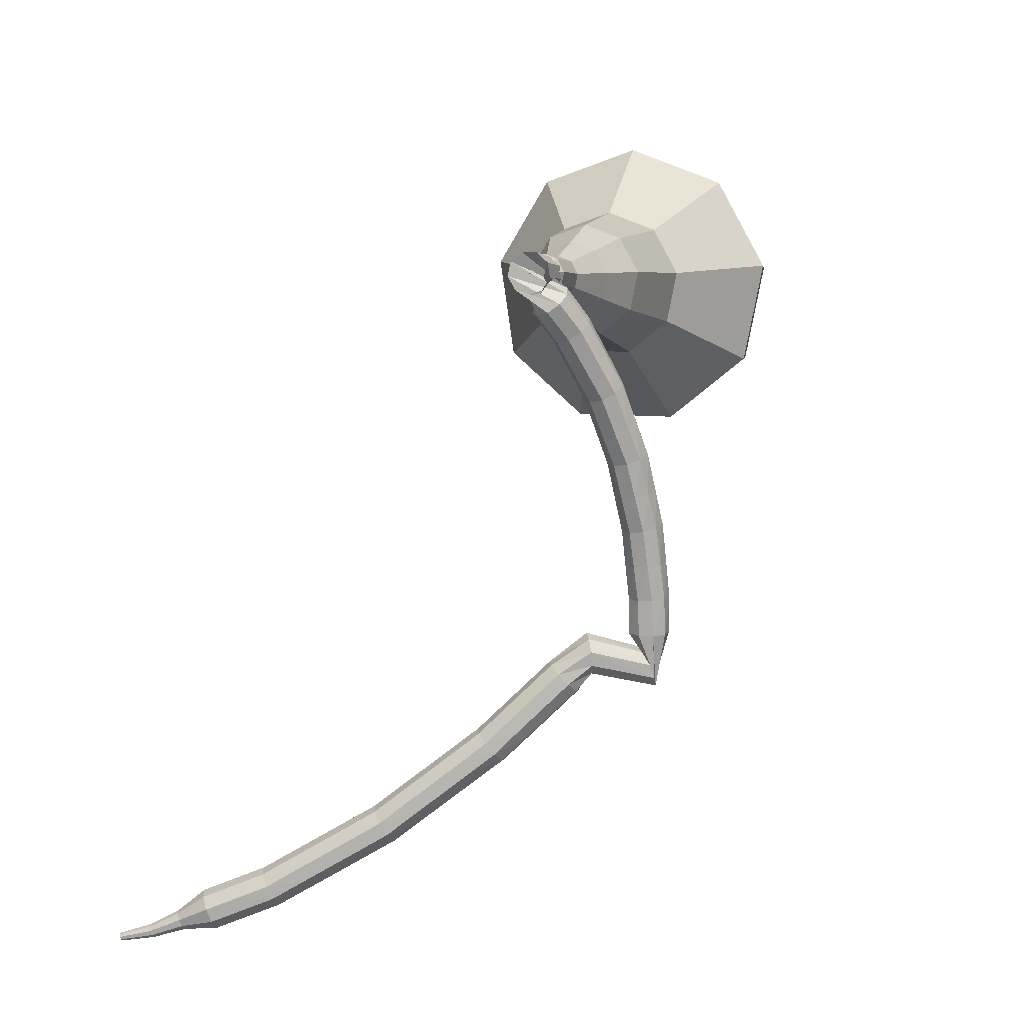
<metadata>
{"format":"obj","ext":"obj","renderer":"f3d","projection":"perspective","resolution":1024,"background":"white","views":[{"elev":-25.8,"azim":53.4,"up":"+Z"}]}
</metadata>
<code>
g tube1
v 162.1 162.9 201.7
v 160.3 163.5 198.9
v 157.4 162.4 197.4
v 154.9 160.2 197.9
v 153.8 157.9 200.2
v 154.8 156.6 203.2
v 157.3 156.9 205.5
v 160.2 158.6 206
v 162.1 161 204.5
v 162.1 162.9 201.7
v 160.5 162.8 202.2
v 159.2 163.2 200.1
v 157.1 162.4 199
v 155.3 160.8 199.4
v 154.5 159.1 201.1
v 155.2 158.2 203.2
v 157 158.4 204.9
v 159.1 159.6 205.3
v 160.5 161.4 204.2
v 160.5 162.8 202.2
v 157.1 161.3 202.6
v 157.1 161.3 202.6
v 157.1 161.3 202.6
v 157.1 161.3 202.6
v 157.1 161.3 202.6
v 157.1 161.3 202.6
v 157.1 161.3 202.6
v 157.1 161.3 202.6
v 157.1 161.3 202.6
v 157.1 161.3 202.6
v 171.4 140 188.5
v 171.4 140.4 188
v 171.8 140.9 187.7
v 172.4 141.2 187.8
v 172.9 141.3 188.2
v 173.1 141 188.8
v 172.9 140.5 189.3
v 172.4 140 189.4
v 171.8 139.8 189.1
v 171.4 140 188.5
v 172.8 142.3 187.7
v 172.7 142 187.2
v 172.1 141.7 186.9
v 171.5 141.6 187
v 171 141.7 187.4
v 170.9 142 188
v 171.3 142.3 188.5
v 171.9 142.5 188.6
v 172.5 142.5 188.3
v 172.8 142.3 187.7
v 172.4 143.9 187
v 172.3 143.5 186.4
v 171.8 143.2 186.1
v 171.1 143 186.2
v 170.6 143.2 186.7
v 170.5 143.5 187.3
v 170.9 143.9 187.7
v 171.5 144.1 187.8
v 172.1 144.1 187.5
v 172.4 143.9 187
v 171.9 145.3 186
v 171.8 144.9 185.5
v 171.3 144.5 185.2
v 170.7 144.3 185.3
v 170.2 144.5 185.7
v 170 144.8 186.3
v 170.3 145.2 186.7
v 170.9 145.5 186.8
v 171.6 145.6 186.5
v 171.9 145.3 186
v 171.4 146.7 185
v 171.3 146.3 184.5
v 170.9 145.9 184.3
v 170.2 145.6 184.3
v 169.7 145.8 184.8
v 169.5 146.1 185.3
v 169.8 146.6 185.7
v 170.4 146.9 185.8
v 171 147 185.6
v 171.4 146.7 185
v 170.7 148 183.9
v 170.7 147.5 183.4
v 170.3 147 183.2
v 169.7 146.8 183.3
v 169.1 146.9 183.7
v 168.9 147.3 184.2
v 169.1 147.8 184.6
v 169.7 148.1 184.7
v 170.3 148.2 184.4
v 170.7 148 183.9
v 170.1 149.2 182.8
v 170.1 148.7 182.3
v 169.7 148.2 182.1
v 169.1 147.9 182.2
v 168.5 148 182.5
v 168.3 148.4 183
v 168.5 148.9 183.4
v 169 149.4 183.5
v 169.6 149.5 183.3
v 170.1 149.2 182.8
v 169.3 150.3 181.5
v 169.4 149.8 181.1
v 169.1 149.2 180.9
v 168.5 148.9 180.9
v 167.9 148.9 181.3
v 167.6 149.3 181.8
v 167.7 149.9 182.2
v 168.2 150.4 182.2
v 168.9 150.5 182
v 169.3 150.3 181.5
v 168.6 151.3 180.3
v 168.7 150.8 179.9
v 168.4 150.2 179.6
v 167.8 149.9 179.7
v 167.2 149.9 180.1
v 166.9 150.3 180.5
v 167 150.8 180.9
v 167.5 151.3 181
v 168.1 151.5 180.7
v 168.6 151.3 180.3
v 167.7 152.2 179
v 167.9 151.7 178.5
v 167.7 151.1 178.3
v 167.1 150.7 178.4
v 166.5 150.6 178.7
v 166.2 151 179.2
v 166.2 151.6 179.5
v 166.6 152.1 179.6
v 167.2 152.4 179.4
v 167.7 152.2 179
v 166.9 153 177.6
v 167.1 152.5 177.2
v 166.9 151.9 177
v 166.4 151.5 177.1
v 165.8 151.4 177.4
v 165.4 151.8 177.8
v 165.4 152.4 178.2
v 165.8 152.9 178.2
v 166.4 153.2 178
v 166.9 153 177.6
v 166 153.7 176.2
v 166.3 153.2 175.8
v 166.1 152.6 175.6
v 165.6 152.1 175.7
v 165 152 176
v 164.6 152.3 176.4
v 164.5 152.9 176.7
v 164.9 153.5 176.8
v 165.4 153.8 176.6
v 166 153.7 176.2
v 163.8 154.2 174.8
v 164.1 154.2 174.2
v 164.6 153.9 173.9
v 165.1 153.4 174
v 165.3 153 174.5
v 165.2 152.8 175.1
v 164.7 153 175.6
v 164.2 153.4 175.8
v 163.8 153.9 175.4
v 163.8 154.2 174.8
v 162.7 151.3 175.2
v 162.9 151.2 174.5
v 163.4 150.9 174.2
v 164 150.5 174.3
v 164.3 150.2 174.8
v 164.2 150.2 175.5
v 163.8 150.3 176
v 163.3 150.7 176.2
v 162.8 151.1 175.8
v 162.7 151.3 175.2
v 161.8 151.1 174.3
v 162.3 151 173.7
v 162.7 150.6 173.4
v 162.9 149.9 173.5
v 162.8 149.4 174
v 162.5 149.2 174.5
v 162 149.5 175
v 161.7 150.1 175.1
v 161.6 150.7 174.8
v 161.8 151.1 174.3
v 160.6 150.5 173.3
v 161 150.5 172.8
v 161.5 150 172.5
v 161.7 149.4 172.6
v 161.6 148.8 173
v 161.2 148.7 173.6
v 160.8 149 174
v 160.4 149.5 174.1
v 160.4 150.2 173.9
v 160.6 150.5 173.3
v 159.4 150 172.4
v 159.8 149.9 171.9
v 160.2 149.4 171.6
v 160.4 148.8 171.7
v 160.4 148.3 172.1
v 160 148.1 172.7
v 159.6 148.4 173.1
v 159.2 149 173.2
v 159.1 149.6 172.9
v 159.4 150 172.4
v 158.1 149.4 171.5
v 158.5 149.3 170.9
v 159 148.9 170.6
v 159.2 148.3 170.7
v 159.1 147.7 171.2
v 158.8 147.6 171.8
v 158.4 147.9 172.2
v 158 148.4 172.3
v 157.9 149 172
v 158.1 149.4 171.5
v 156.8 148.7 170.7
v 157.2 148.6 170.1
v 157.6 148.2 169.8
v 157.9 147.6 169.9
v 157.9 147.1 170.4
v 157.6 146.9 171
v 157.2 147.2 171.4
v 156.8 147.7 171.5
v 156.7 148.3 171.2
v 156.8 148.7 170.7
v 155.6 148 169.9
v 156 148 169.3
v 156.4 147.5 169
v 156.7 146.9 169.1
v 156.6 146.4 169.6
v 156.4 146.2 170.2
v 155.9 146.5 170.6
v 155.5 147.1 170.7
v 155.4 147.7 170.4
v 155.6 148 169.9
v 154.3 147.3 169.1
v 154.7 147.3 168.5
v 155.1 146.8 168.2
v 155.4 146.2 168.3
v 155.4 145.7 168.8
v 155.1 145.6 169.4
v 154.7 145.8 169.8
v 154.3 146.4 169.9
v 154.2 147 169.6
v 154.3 147.3 169.1
v 153 146.6 168.3
v 153.4 146.6 167.7
v 153.8 146.2 167.4
v 154.1 145.6 167.5
v 154.1 145.1 168
v 153.9 144.9 168.6
v 153.5 145.2 169
v 153.1 145.7 169.2
v 152.9 146.3 168.8
v 153 146.6 168.3
v 151.7 145.8 167.6
v 152.1 145.8 167
v 152.5 145.3 166.7
v 152.8 144.7 166.8
v 152.9 144.3 167.3
v 152.7 144.1 167.9
v 152.3 144.4 168.4
v 151.8 144.9 168.5
v 151.6 145.5 168.2
v 151.7 145.8 167.6
v 150.5 145 167
v 150.8 144.9 166.4
v 151.2 144.5 166.1
v 151.5 143.9 166.2
v 151.6 143.4 166.7
v 151.4 143.3 167.3
v 151 143.6 167.8
v 150.6 144.1 167.9
v 150.4 144.7 167.6
v 150.5 145 167
v 149.2 144.2 166.4
v 149.5 144.1 165.8
v 150 143.7 165.5
v 150.3 143.1 165.6
v 150.3 142.6 166
v 150.1 142.5 166.7
v 149.7 142.7 167.2
v 149.3 143.3 167.3
v 149.1 143.9 167
v 149.2 144.2 166.4
v 147.9 143.4 165.7
v 148.2 143.3 165.1
v 148.6 142.9 164.8
v 149 142.3 164.9
v 149.1 141.8 165.4
v 148.9 141.7 166
v 148.5 142 166.5
v 148.1 142.5 166.7
v 147.8 143 166.3
v 147.9 143.4 165.7
v 146.6 142.4 165.3
v 146.9 142.3 164.7
v 147.3 141.9 164.3
v 147.7 141.3 164.5
v 147.8 140.9 165
v 147.7 140.8 165.6
v 147.3 141.1 166.1
v 146.9 141.6 166.2
v 146.6 142.1 165.9
v 146.6 142.4 165.3
v 145.3 141.4 164.8
v 145.6 141.4 164.2
v 146 140.9 163.9
v 146.4 140.4 164
v 146.6 139.9 164.5
v 146.4 139.8 165.2
v 146 140.1 165.7
v 145.6 140.6 165.8
v 145.3 141.2 165.5
v 145.3 141.4 164.8
v 144.4 140.1 164.4
v 144.5 140.1 164.1
v 144.7 139.8 163.9
v 144.9 139.6 164
v 145 139.3 164.2
v 144.9 139.3 164.6
v 144.7 139.4 164.8
v 144.5 139.7 164.9
v 144.4 139.9 164.7
v 144.4 140.1 164.4
v 143.2 139 164
v 143.3 139 163.8
v 143.4 138.8 163.6
v 143.6 138.7 163.7
v 143.6 138.5 163.9
v 143.6 138.5 164.1
v 143.5 138.6 164.3
v 143.3 138.8 164.3
v 143.2 138.9 164.2
v 143.2 139 164
v 142.1 137.8 163.8
v 142.1 137.8 163.6
v 142.2 137.7 163.6
v 142.3 137.6 163.6
v 142.3 137.5 163.7
v 142.3 137.5 163.8
v 142.2 137.6 163.9
v 142.1 137.7 163.9
v 142.1 137.8 163.9
v 142.1 137.8 163.8
f 1 2 12
f 12 11 1
f 2 3 13
f 13 12 2
f 3 4 14
f 14 13 3
f 4 5 15
f 15 14 4
f 5 6 16
f 16 15 5
f 6 7 17
f 17 16 6
f 7 8 18
f 18 17 7
f 8 9 19
f 19 18 8
f 9 10 20
f 20 19 9
f 11 12 22
f 22 21 11
f 12 13 23
f 23 22 12
f 13 14 24
f 24 23 13
f 14 15 25
f 25 24 14
f 15 16 26
f 26 25 15
f 16 17 27
f 27 26 16
f 17 18 28
f 28 27 17
f 18 19 29
f 29 28 18
f 19 20 30
f 30 29 19
f 21 22 32
f 32 31 21
f 22 23 33
f 33 32 22
f 23 24 34
f 34 33 23
f 24 25 35
f 35 34 24
f 25 26 36
f 36 35 25
f 26 27 37
f 37 36 26
f 27 28 38
f 38 37 27
f 28 29 39
f 39 38 28
f 29 30 40
f 40 39 29
f 31 32 42
f 42 41 31
f 32 33 43
f 43 42 32
f 33 34 44
f 44 43 33
f 34 35 45
f 45 44 34
f 35 36 46
f 46 45 35
f 36 37 47
f 47 46 36
f 37 38 48
f 48 47 37
f 38 39 49
f 49 48 38
f 39 40 50
f 50 49 39
f 41 42 52
f 52 51 41
f 42 43 53
f 53 52 42
f 43 44 54
f 54 53 43
f 44 45 55
f 55 54 44
f 45 46 56
f 56 55 45
f 46 47 57
f 57 56 46
f 47 48 58
f 58 57 47
f 48 49 59
f 59 58 48
f 49 50 60
f 60 59 49
f 51 52 62
f 62 61 51
f 52 53 63
f 63 62 52
f 53 54 64
f 64 63 53
f 54 55 65
f 65 64 54
f 55 56 66
f 66 65 55
f 56 57 67
f 67 66 56
f 57 58 68
f 68 67 57
f 58 59 69
f 69 68 58
f 59 60 70
f 70 69 59
f 61 62 72
f 72 71 61
f 62 63 73
f 73 72 62
f 63 64 74
f 74 73 63
f 64 65 75
f 75 74 64
f 65 66 76
f 76 75 65
f 66 67 77
f 77 76 66
f 67 68 78
f 78 77 67
f 68 69 79
f 79 78 68
f 69 70 80
f 80 79 69
f 71 72 82
f 82 81 71
f 72 73 83
f 83 82 72
f 73 74 84
f 84 83 73
f 74 75 85
f 85 84 74
f 75 76 86
f 86 85 75
f 76 77 87
f 87 86 76
f 77 78 88
f 88 87 77
f 78 79 89
f 89 88 78
f 79 80 90
f 90 89 79
f 81 82 92
f 92 91 81
f 82 83 93
f 93 92 82
f 83 84 94
f 94 93 83
f 84 85 95
f 95 94 84
f 85 86 96
f 96 95 85
f 86 87 97
f 97 96 86
f 87 88 98
f 98 97 87
f 88 89 99
f 99 98 88
f 89 90 100
f 100 99 89
f 91 92 102
f 102 101 91
f 92 93 103
f 103 102 92
f 93 94 104
f 104 103 93
f 94 95 105
f 105 104 94
f 95 96 106
f 106 105 95
f 96 97 107
f 107 106 96
f 97 98 108
f 108 107 97
f 98 99 109
f 109 108 98
f 99 100 110
f 110 109 99
f 101 102 112
f 112 111 101
f 102 103 113
f 113 112 102
f 103 104 114
f 114 113 103
f 104 105 115
f 115 114 104
f 105 106 116
f 116 115 105
f 106 107 117
f 117 116 106
f 107 108 118
f 118 117 107
f 108 109 119
f 119 118 108
f 109 110 120
f 120 119 109
f 111 112 122
f 122 121 111
f 112 113 123
f 123 122 112
f 113 114 124
f 124 123 113
f 114 115 125
f 125 124 114
f 115 116 126
f 126 125 115
f 116 117 127
f 127 126 116
f 117 118 128
f 128 127 117
f 118 119 129
f 129 128 118
f 119 120 130
f 130 129 119
f 121 122 132
f 132 131 121
f 122 123 133
f 133 132 122
f 123 124 134
f 134 133 123
f 124 125 135
f 135 134 124
f 125 126 136
f 136 135 125
f 126 127 137
f 137 136 126
f 127 128 138
f 138 137 127
f 128 129 139
f 139 138 128
f 129 130 140
f 140 139 129
f 131 132 142
f 142 141 131
f 132 133 143
f 143 142 132
f 133 134 144
f 144 143 133
f 134 135 145
f 145 144 134
f 135 136 146
f 146 145 135
f 136 137 147
f 147 146 136
f 137 138 148
f 148 147 137
f 138 139 149
f 149 148 138
f 139 140 150
f 150 149 139
f 141 142 152
f 152 151 141
f 142 143 153
f 153 152 142
f 143 144 154
f 154 153 143
f 144 145 155
f 155 154 144
f 145 146 156
f 156 155 145
f 146 147 157
f 157 156 146
f 147 148 158
f 158 157 147
f 148 149 159
f 159 158 148
f 149 150 160
f 160 159 149
f 151 152 162
f 162 161 151
f 152 153 163
f 163 162 152
f 153 154 164
f 164 163 153
f 154 155 165
f 165 164 154
f 155 156 166
f 166 165 155
f 156 157 167
f 167 166 156
f 157 158 168
f 168 167 157
f 158 159 169
f 169 168 158
f 159 160 170
f 170 169 159
f 161 162 172
f 172 171 161
f 162 163 173
f 173 172 162
f 163 164 174
f 174 173 163
f 164 165 175
f 175 174 164
f 165 166 176
f 176 175 165
f 166 167 177
f 177 176 166
f 167 168 178
f 178 177 167
f 168 169 179
f 179 178 168
f 169 170 180
f 180 179 169
f 171 172 182
f 182 181 171
f 172 173 183
f 183 182 172
f 173 174 184
f 184 183 173
f 174 175 185
f 185 184 174
f 175 176 186
f 186 185 175
f 176 177 187
f 187 186 176
f 177 178 188
f 188 187 177
f 178 179 189
f 189 188 178
f 179 180 190
f 190 189 179
f 181 182 192
f 192 191 181
f 182 183 193
f 193 192 182
f 183 184 194
f 194 193 183
f 184 185 195
f 195 194 184
f 185 186 196
f 196 195 185
f 186 187 197
f 197 196 186
f 187 188 198
f 198 197 187
f 188 189 199
f 199 198 188
f 189 190 200
f 200 199 189
f 191 192 202
f 202 201 191
f 192 193 203
f 203 202 192
f 193 194 204
f 204 203 193
f 194 195 205
f 205 204 194
f 195 196 206
f 206 205 195
f 196 197 207
f 207 206 196
f 197 198 208
f 208 207 197
f 198 199 209
f 209 208 198
f 199 200 210
f 210 209 199
f 201 202 212
f 212 211 201
f 202 203 213
f 213 212 202
f 203 204 214
f 214 213 203
f 204 205 215
f 215 214 204
f 205 206 216
f 216 215 205
f 206 207 217
f 217 216 206
f 207 208 218
f 218 217 207
f 208 209 219
f 219 218 208
f 209 210 220
f 220 219 209
f 211 212 222
f 222 221 211
f 212 213 223
f 223 222 212
f 213 214 224
f 224 223 213
f 214 215 225
f 225 224 214
f 215 216 226
f 226 225 215
f 216 217 227
f 227 226 216
f 217 218 228
f 228 227 217
f 218 219 229
f 229 228 218
f 219 220 230
f 230 229 219
f 221 222 232
f 232 231 221
f 222 223 233
f 233 232 222
f 223 224 234
f 234 233 223
f 224 225 235
f 235 234 224
f 225 226 236
f 236 235 225
f 226 227 237
f 237 236 226
f 227 228 238
f 238 237 227
f 228 229 239
f 239 238 228
f 229 230 240
f 240 239 229
f 231 232 242
f 242 241 231
f 232 233 243
f 243 242 232
f 233 234 244
f 244 243 233
f 234 235 245
f 245 244 234
f 235 236 246
f 246 245 235
f 236 237 247
f 247 246 236
f 237 238 248
f 248 247 237
f 238 239 249
f 249 248 238
f 239 240 250
f 250 249 239
f 241 242 252
f 252 251 241
f 242 243 253
f 253 252 242
f 243 244 254
f 254 253 243
f 244 245 255
f 255 254 244
f 245 246 256
f 256 255 245
f 246 247 257
f 257 256 246
f 247 248 258
f 258 257 247
f 248 249 259
f 259 258 248
f 249 250 260
f 260 259 249
f 251 252 262
f 262 261 251
f 252 253 263
f 263 262 252
f 253 254 264
f 264 263 253
f 254 255 265
f 265 264 254
f 255 256 266
f 266 265 255
f 256 257 267
f 267 266 256
f 257 258 268
f 268 267 257
f 258 259 269
f 269 268 258
f 259 260 270
f 270 269 259
f 261 262 272
f 272 271 261
f 262 263 273
f 273 272 262
f 263 264 274
f 274 273 263
f 264 265 275
f 275 274 264
f 265 266 276
f 276 275 265
f 266 267 277
f 277 276 266
f 267 268 278
f 278 277 267
f 268 269 279
f 279 278 268
f 269 270 280
f 280 279 269
f 271 272 282
f 282 281 271
f 272 273 283
f 283 282 272
f 273 274 284
f 284 283 273
f 274 275 285
f 285 284 274
f 275 276 286
f 286 285 275
f 276 277 287
f 287 286 276
f 277 278 288
f 288 287 277
f 278 279 289
f 289 288 278
f 279 280 290
f 290 289 279
f 281 282 292
f 292 291 281
f 282 283 293
f 293 292 282
f 283 284 294
f 294 293 283
f 284 285 295
f 295 294 284
f 285 286 296
f 296 295 285
f 286 287 297
f 297 296 286
f 287 288 298
f 298 297 287
f 288 289 299
f 299 298 288
f 289 290 300
f 300 299 289
f 291 292 302
f 302 301 291
f 292 293 303
f 303 302 292
f 293 294 304
f 304 303 293
f 294 295 305
f 305 304 294
f 295 296 306
f 306 305 295
f 296 297 307
f 307 306 296
f 297 298 308
f 308 307 297
f 298 299 309
f 309 308 298
f 299 300 310
f 310 309 299
f 301 302 312
f 312 311 301
f 302 303 313
f 313 312 302
f 303 304 314
f 314 313 303
f 304 305 315
f 315 314 304
f 305 306 316
f 316 315 305
f 306 307 317
f 317 316 306
f 307 308 318
f 318 317 307
f 308 309 319
f 319 318 308
f 309 310 320
f 320 319 309
f 311 312 322
f 322 321 311
f 312 313 323
f 323 322 312
f 313 314 324
f 324 323 313
f 314 315 325
f 325 324 314
f 315 316 326
f 326 325 315
f 316 317 327
f 327 326 316
f 317 318 328
f 328 327 317
f 318 319 329
f 329 328 318
f 319 320 330
f 330 329 319
f 321 322 332
f 332 331 321
f 322 323 333
f 333 332 322
f 323 324 334
f 334 333 323
f 324 325 335
f 335 334 324
f 325 326 336
f 336 335 325
f 326 327 337
f 337 336 326
f 327 328 338
f 338 337 327
f 328 329 339
f 339 338 328
f 329 330 340
f 340 339 329
v 172.2 140.6 188.5
v 172.2 140.6 188.5
v 172.2 140.6 188.5
v 172.2 140.6 188.5
v 172.2 140.6 188.5
v 172.2 140.6 188.5
v 172.2 140.6 188.5
v 172.2 140.6 188.5
v 172.2 140.6 188.5
v 172.2 140.6 188.5
v 171.6 143.1 189.8
v 171.3 143.2 189.3
v 170.7 143 189
v 170.2 142.5 189.1
v 170 142.1 189.5
v 170.2 141.8 190.1
v 170.7 141.9 190.6
v 171.3 142.2 190.7
v 171.6 142.7 190.4
v 171.6 143.1 189.8
v 170.2 145 191.1
v 169.9 145.1 190.6
v 169.3 144.9 190.3
v 168.8 144.5 190.4
v 168.6 144 190.8
v 168.8 143.7 191.4
v 169.3 143.8 191.9
v 169.8 144.1 192
v 170.2 144.6 191.7
v 170.2 145 191.1
v 169.5 147.5 192.5
v 168.8 147.7 191.4
v 167.8 147.3 190.8
v 166.8 146.4 191
v 166.4 145.6 191.9
v 166.8 145.1 193
v 167.7 145.2 193.9
v 168.8 145.8 194.1
v 169.5 146.7 193.5
v 169.5 147.5 192.5
v 168.9 149.9 193.8
v 167.8 150.3 192.2
v 166.2 149.6 191.3
v 164.8 148.4 191.6
v 164.2 147.1 192.9
v 164.8 146.4 194.6
v 166.2 146.5 195.9
v 167.8 147.5 196.2
v 168.9 148.8 195.3
v 168.9 149.9 193.8
v 166.8 154.3 196.4
v 165.4 154.8 194.3
v 163.3 154 193.1
v 161.4 152.3 193.5
v 160.6 150.6 195.3
v 161.3 149.6 197.5
v 163.2 149.8 199.2
v 165.4 151.1 199.6
v 166.8 152.9 198.5
v 166.8 154.3 196.4
v 167.1 160.4 199
v 164.3 161.3 194.8
v 160 159.6 192.5
v 156.1 156.3 193.3
v 154.6 152.8 196.8
v 156 150.9 201.2
v 159.8 151.3 204.7
v 164.1 153.9 205.5
v 167 157.5 203.2
v 167.1 160.4 199
v 165.9 161.6 199.9
v 163.2 162.4 195.8
v 159 160.9 193.6
v 155.3 157.6 194.4
v 153.8 154.3 197.7
v 155.2 152.3 202.1
v 158.9 152.7 205.4
v 163.1 155.3 206.2
v 165.9 158.8 204
v 165.9 161.6 199.9
v 164.3 162.5 200.8
v 161.9 163.2 197.1
v 158.2 161.8 195.2
v 154.8 158.9 195.9
v 153.5 155.9 198.9
v 154.8 154.2 202.8
v 158 154.6 205.7
v 161.8 156.8 206.4
v 164.3 160 204.5
v 164.3 162.5 200.8
v 162.1 162.9 201.7
v 160.3 163.5 198.9
v 157.4 162.4 197.4
v 154.9 160.2 197.9
v 153.8 157.9 200.2
v 154.8 156.6 203.2
v 157.3 156.9 205.5
v 160.2 158.6 206
v 162.1 161 204.5
v 162.1 162.9 201.7
v 160.5 162.8 202.2
v 159.2 163.2 200.1
v 157.1 162.4 199
v 155.3 160.8 199.4
v 154.5 159.1 201.1
v 155.2 158.2 203.2
v 157 158.4 204.9
v 159.1 159.6 205.3
v 160.5 161.4 204.2
v 160.5 162.8 202.2
v 157.1 161.3 202.6
v 157.1 161.3 202.6
v 157.1 161.3 202.6
v 157.1 161.3 202.6
v 157.1 161.3 202.6
v 157.1 161.3 202.6
v 157.1 161.3 202.6
v 157.1 161.3 202.6
v 157.1 161.3 202.6
v 157.1 161.3 202.6
f 341 342 352
f 352 351 341
f 342 343 353
f 353 352 342
f 343 344 354
f 354 353 343
f 344 345 355
f 355 354 344
f 345 346 356
f 356 355 345
f 346 347 357
f 357 356 346
f 347 348 358
f 358 357 347
f 348 349 359
f 359 358 348
f 349 350 360
f 360 359 349
f 351 352 362
f 362 361 351
f 352 353 363
f 363 362 352
f 353 354 364
f 364 363 353
f 354 355 365
f 365 364 354
f 355 356 366
f 366 365 355
f 356 357 367
f 367 366 356
f 357 358 368
f 368 367 357
f 358 359 369
f 369 368 358
f 359 360 370
f 370 369 359
f 361 362 372
f 372 371 361
f 362 363 373
f 373 372 362
f 363 364 374
f 374 373 363
f 364 365 375
f 375 374 364
f 365 366 376
f 376 375 365
f 366 367 377
f 377 376 366
f 367 368 378
f 378 377 367
f 368 369 379
f 379 378 368
f 369 370 380
f 380 379 369
f 371 372 382
f 382 381 371
f 372 373 383
f 383 382 372
f 373 374 384
f 384 383 373
f 374 375 385
f 385 384 374
f 375 376 386
f 386 385 375
f 376 377 387
f 387 386 376
f 377 378 388
f 388 387 377
f 378 379 389
f 389 388 378
f 379 380 390
f 390 389 379
f 381 382 392
f 392 391 381
f 382 383 393
f 393 392 382
f 383 384 394
f 394 393 383
f 384 385 395
f 395 394 384
f 385 386 396
f 396 395 385
f 386 387 397
f 397 396 386
f 387 388 398
f 398 397 387
f 388 389 399
f 399 398 388
f 389 390 400
f 400 399 389
f 391 392 402
f 402 401 391
f 392 393 403
f 403 402 392
f 393 394 404
f 404 403 393
f 394 395 405
f 405 404 394
f 395 396 406
f 406 405 395
f 396 397 407
f 407 406 396
f 397 398 408
f 408 407 397
f 398 399 409
f 409 408 398
f 399 400 410
f 410 409 399
f 401 402 412
f 412 411 401
f 402 403 413
f 413 412 402
f 403 404 414
f 414 413 403
f 404 405 415
f 415 414 404
f 405 406 416
f 416 415 405
f 406 407 417
f 417 416 406
f 407 408 418
f 418 417 407
f 408 409 419
f 419 418 408
f 409 410 420
f 420 419 409
f 411 412 422
f 422 421 411
f 412 413 423
f 423 422 412
f 413 414 424
f 424 423 413
f 414 415 425
f 425 424 414
f 415 416 426
f 426 425 415
f 416 417 427
f 427 426 416
f 417 418 428
f 428 427 417
f 418 419 429
f 429 428 418
f 419 420 430
f 430 429 419
f 421 422 432
f 432 431 421
f 422 423 433
f 433 432 422
f 423 424 434
f 434 433 423
f 424 425 435
f 435 434 424
f 425 426 436
f 436 435 425
f 426 427 437
f 437 436 426
f 427 428 438
f 438 437 427
f 428 429 439
f 439 438 428
f 429 430 440
f 440 439 429
f 431 432 442
f 442 441 431
f 432 433 443
f 443 442 432
f 433 434 444
f 444 443 433
f 434 435 445
f 445 444 434
f 435 436 446
f 446 445 435
f 436 437 447
f 447 446 436
f 437 438 448
f 448 447 437
f 438 439 449
f 449 448 438
f 439 440 450
f 450 449 439
f 441 442 452
f 452 451 441
f 442 443 453
f 453 452 442
f 443 444 454
f 454 453 443
f 444 445 455
f 455 454 444
f 445 446 456
f 456 455 445
f 446 447 457
f 457 456 446
f 447 448 458
f 458 457 447
f 448 449 459
f 459 458 448
f 449 450 460
f 460 459 449
g

</code>
